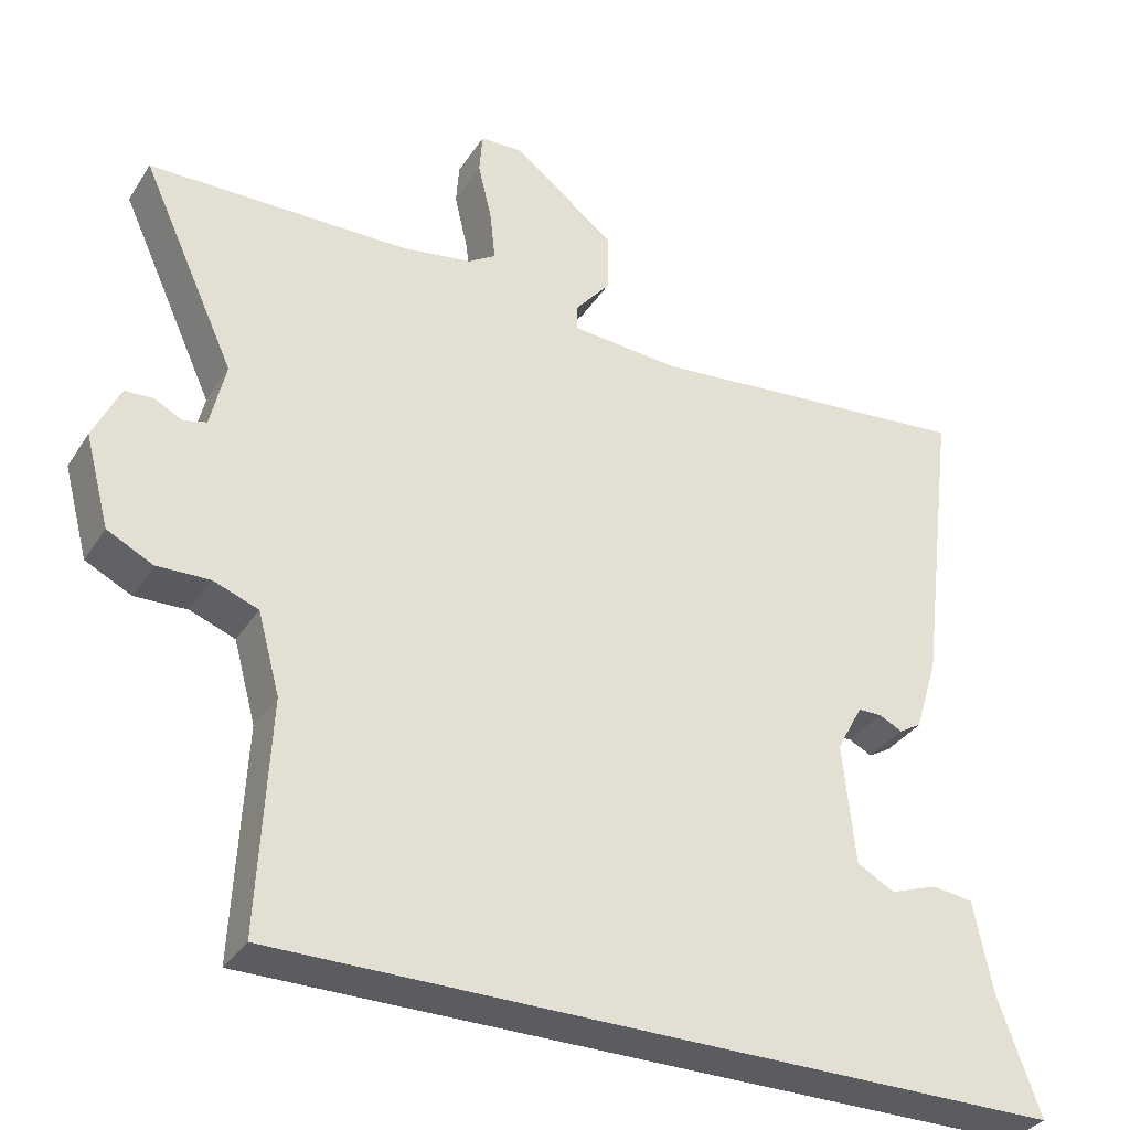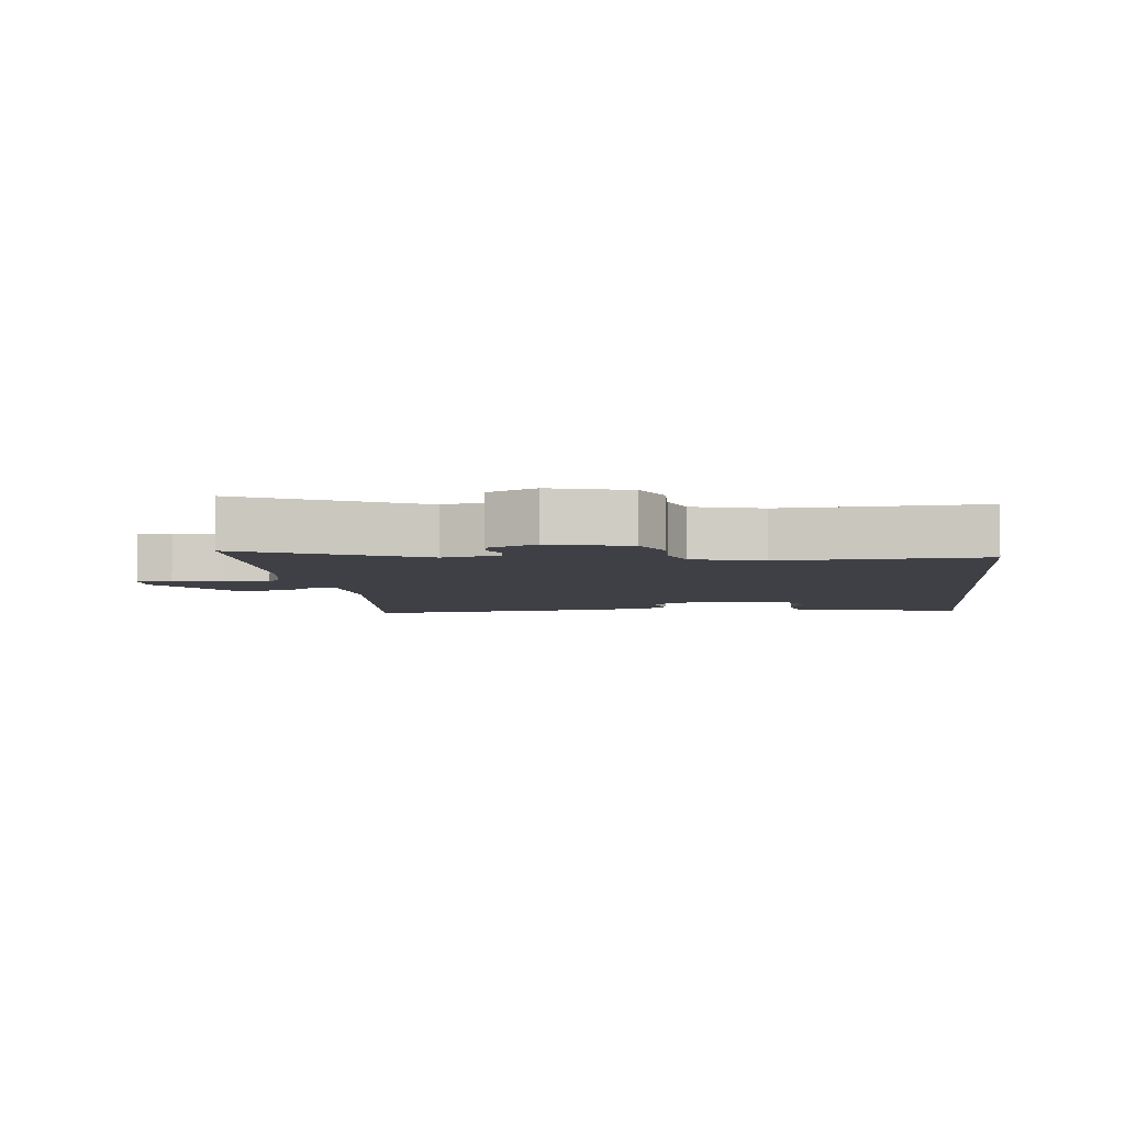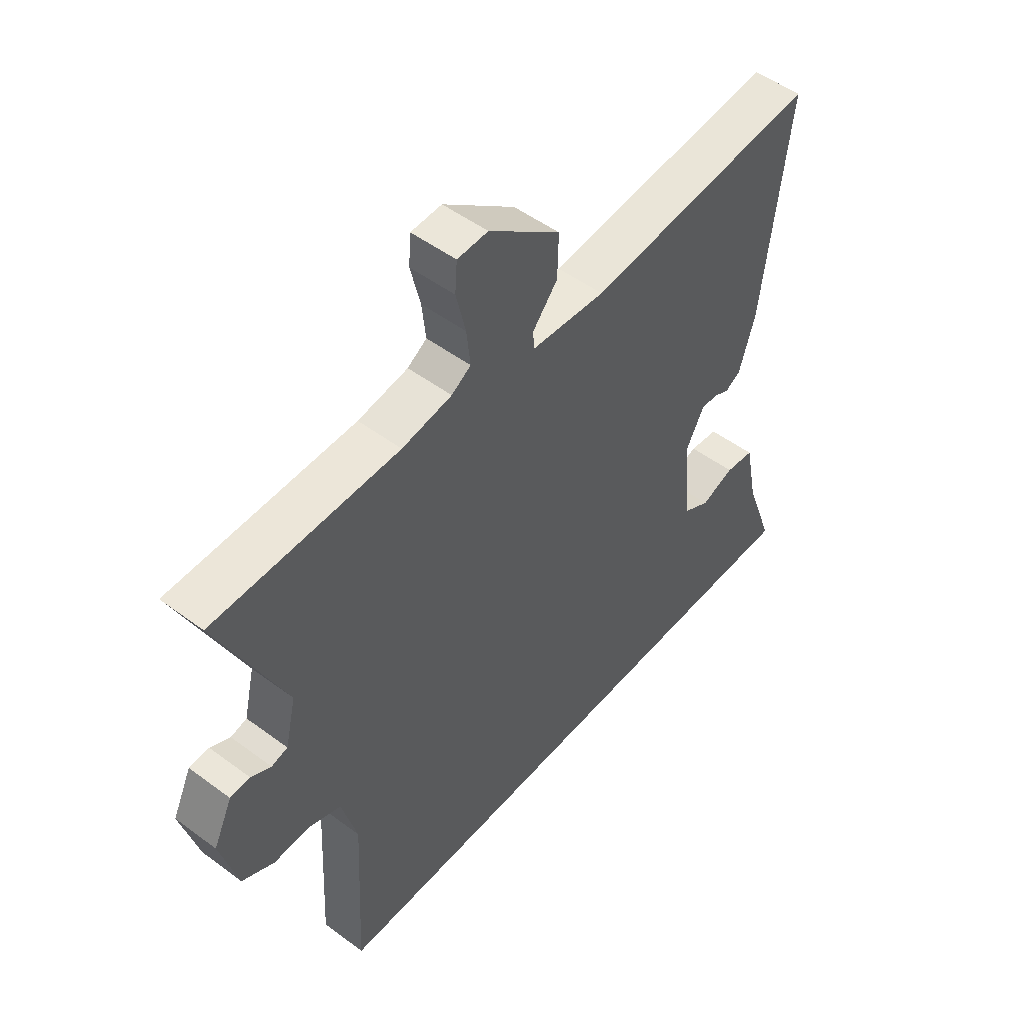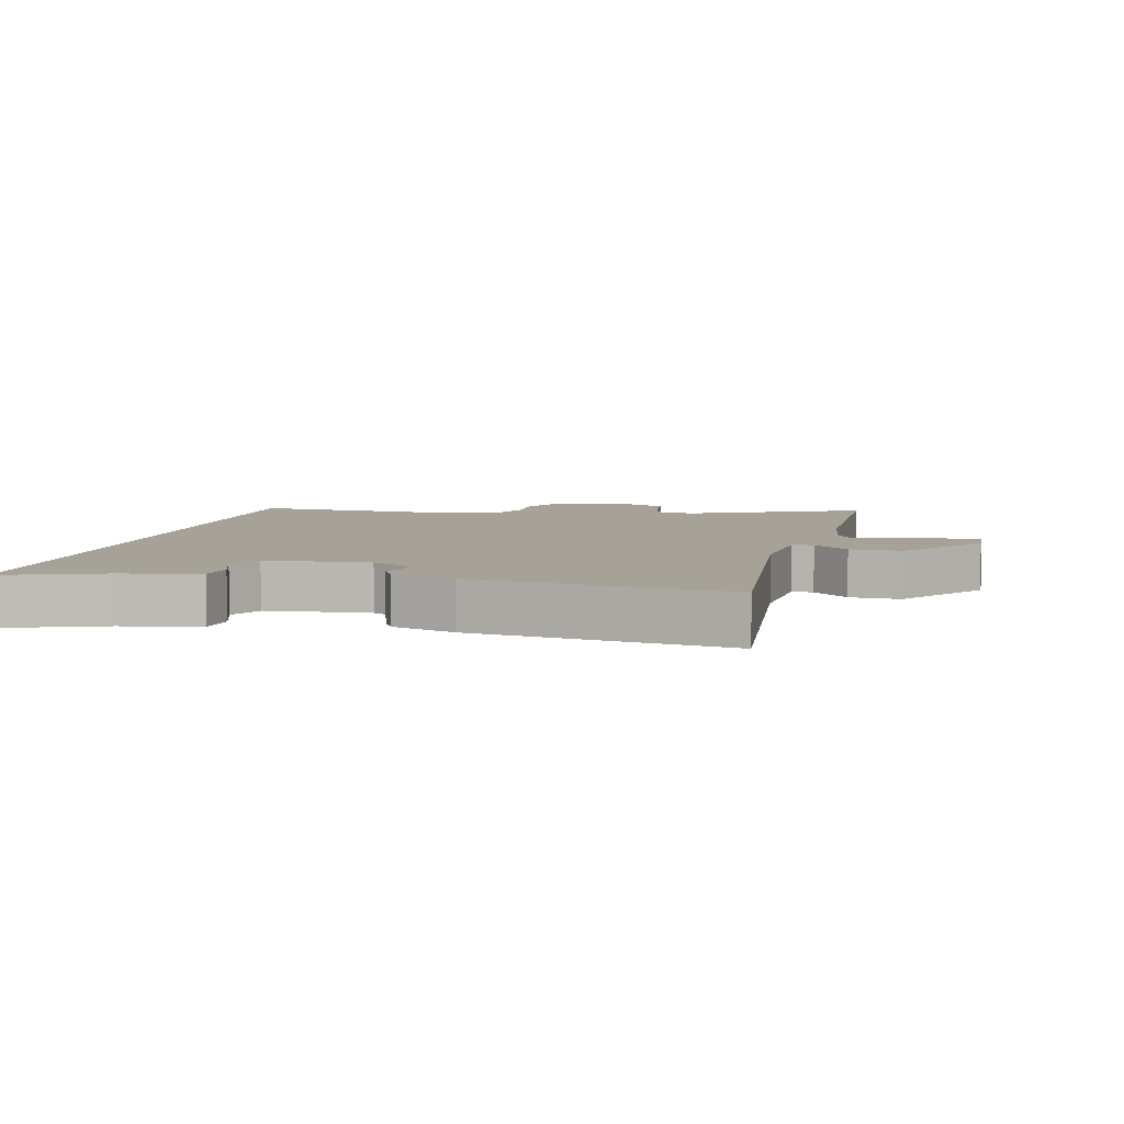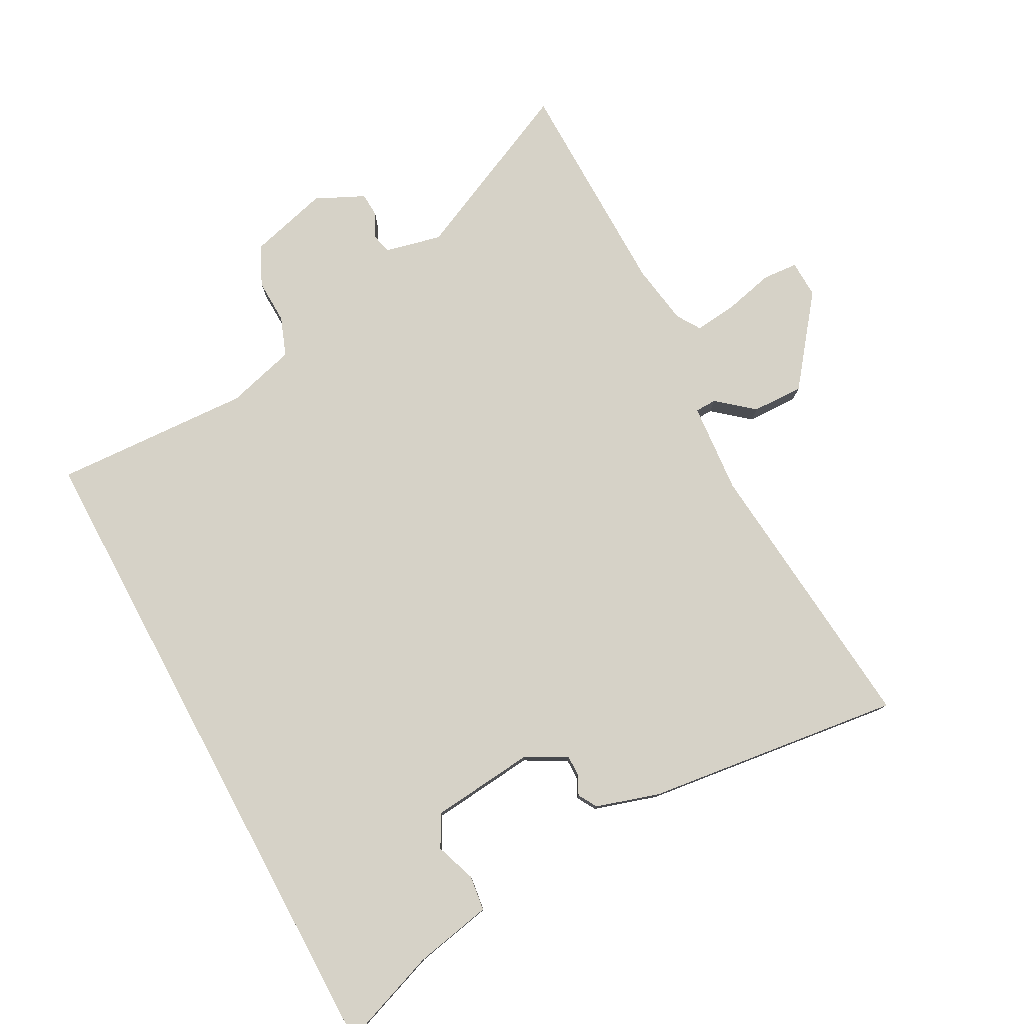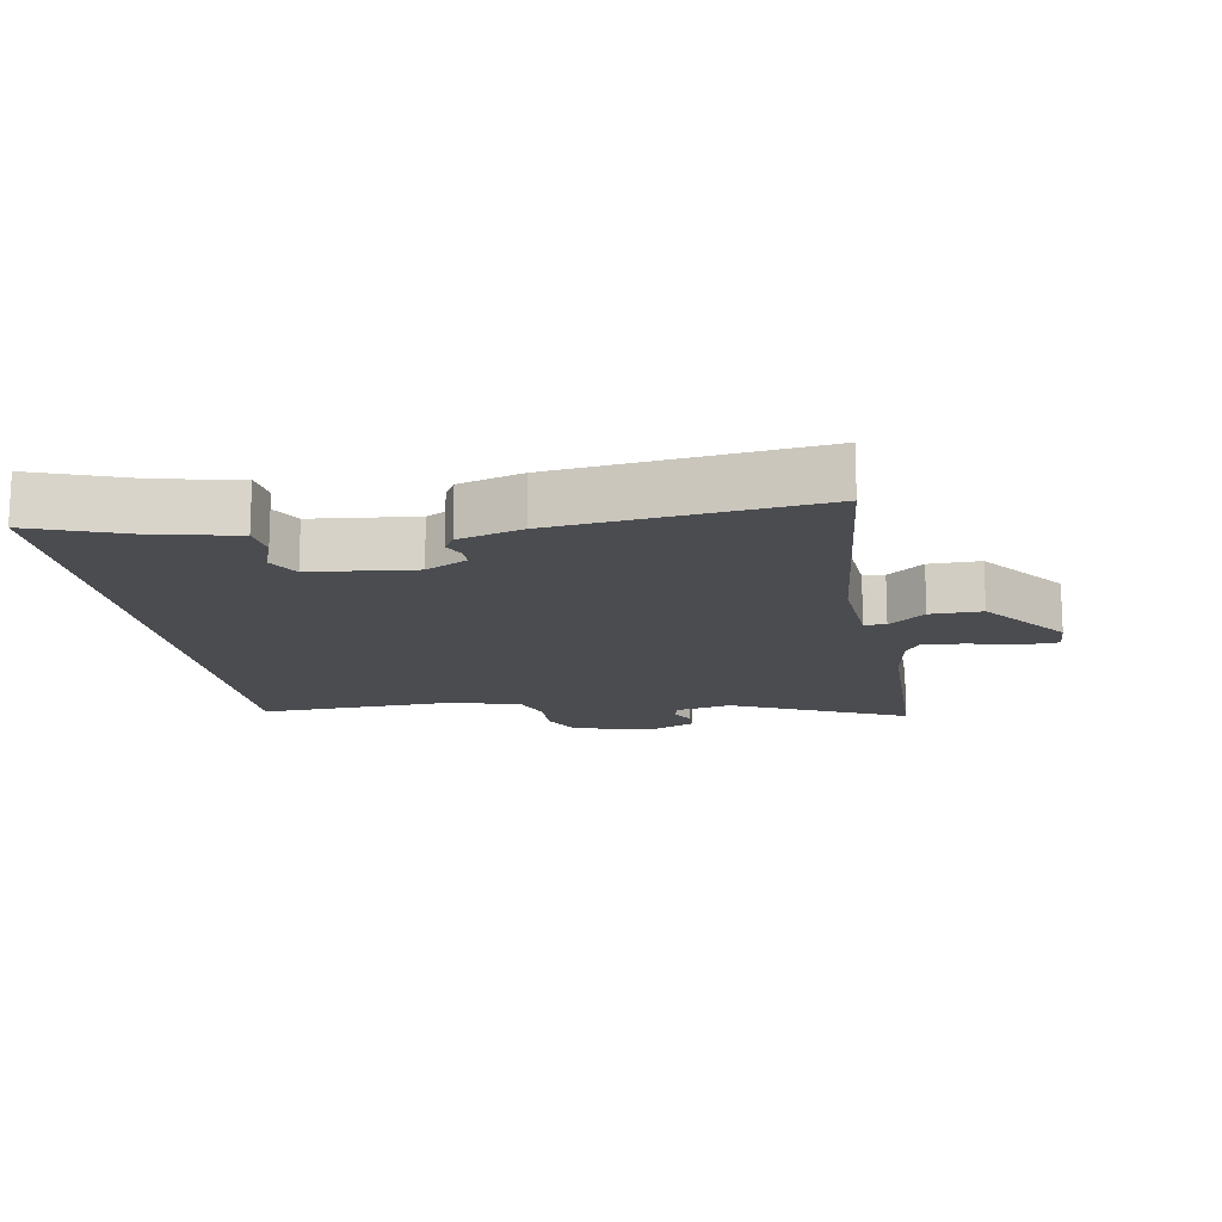
<metadata>
{"format":"obj","ext":"obj","renderer":"f3d","projection":"perspective","resolution":1024,"background":"white","views":[{"elev":-33.7,"azim":151.9,"up":"+Z"},{"elev":-5.2,"azim":96.2,"up":"+Y"},{"elev":50.7,"azim":129.1,"up":"+Z"},{"elev":6.4,"azim":-76.3,"up":"+Y"},{"elev":78.6,"azim":-118.2,"up":"+Y"},{"elev":-14.8,"azim":-80.6,"up":"+Y"}]}
</metadata>
<code>
v -0.5 0.07 0.498
v -0.067 0.07 0.457
v 0.072 0.07 0.468
v 0.073 0.07 0.501
v 0.027 0.07 0.556
v 0.025 0.07 0.635
v 0.158 0.07 0.738
v 0.215 0.07 0.736
v 0.219 0.07 0.682
v 0.201 0.07 0.606
v 0.194 0.07 0.541
v 0.23 0.07 0.518
v 0.323 0.07 0.503
v 0.665 0.07 0.498
v 0.542 0.07 0.23
v 0.562 0.07 0.144
v 0.592 0.07 0.136
v 0.629 0.07 0.155
v 0.666 0.07 0.153
v 0.701 0.07 0.079
v 0.669 0.07 -0.041
v 0.609 0.07 -0.071
v 0.54 0.07 -0.069
v 0.481 0.07 -0.091
v 0.452 0.07 -0.197
v 0.467 0.07 -0.5
v -0.557 0.07 -0.5
v -0.502 0.07 -0.348
v -0.478 0.07 -0.228
v -0.424 0.07 -0.221
v -0.362 0.07 -0.243
v -0.313 0.07 -0.216
v -0.297 0.07 -0.057
v -0.331 0.07 0.006
v -0.362 0.07 0.006
v -0.392 0.07 -0.009
v -0.421 0.07 0.008
v -0.451 0.07 0.105
v -0.5 0 0.498
v -0.067 0 0.457
v 0.072 0 0.468
v 0.073 0 0.501
v 0.027 0 0.556
v 0.025 0 0.635
v 0.158 0 0.738
v 0.215 0 0.736
v 0.219 0 0.682
v 0.201 0 0.606
v 0.194 0 0.541
v 0.23 0 0.518
v 0.323 0 0.503
v 0.665 0 0.498
v 0.542 0 0.23
v 0.562 0 0.144
v 0.592 0 0.136
v 0.629 0 0.155
v 0.666 0 0.153
v 0.701 0 0.079
v 0.669 0 -0.041
v 0.609 0 -0.071
v 0.54 0 -0.069
v 0.481 0 -0.091
v 0.452 0 -0.197
v 0.467 0 -0.5
v -0.557 0 -0.5
v -0.502 0 -0.348
v -0.478 0 -0.228
v -0.424 0 -0.221
v -0.362 0 -0.243
v -0.313 0 -0.216
v -0.297 0 -0.057
v -0.331 0 0.006
v -0.362 0 0.006
v -0.392 0 -0.009
v -0.421 0 0.008
v -0.451 0 0.105
f 38 1 2
f 37 38 2
f 36 37 2
f 35 36 2
f 34 35 2 3
f 33 34 3
f 32 33 3
f 28 29 30 31
f 28 31 32
f 27 28 32
f 26 27 32
f 25 26 32
f 24 25 32 3
f 21 22 23
f 20 21 23
f 19 20 23
f 18 19 23
f 17 18 23
f 16 17 23 24
f 24 3 4
f 16 24 4
f 15 16 4
f 13 14 15 4
f 8 9 10
f 7 8 10
f 6 7 10
f 5 6 10
f 4 5 10
f 4 10 11
f 12 13 4
f 4 11 12
f 40 39 76
f 40 76 75
f 40 75 74
f 40 74 73
f 41 40 73 72
f 41 72 71
f 41 71 70
f 69 68 67 66
f 70 69 66
f 70 66 65
f 70 65 64
f 70 64 63
f 41 70 63 62
f 61 60 59
f 61 59 58
f 61 58 57
f 61 57 56
f 61 56 55
f 62 61 55 54
f 42 41 62
f 42 62 54
f 42 54 53
f 42 53 52 51
f 48 47 46
f 48 46 45
f 48 45 44
f 48 44 43
f 48 43 42
f 49 48 42
f 42 51 50
f 50 49 42
f 1 39 40 2
f 2 40 41 3
f 3 41 42 4
f 4 42 43 5
f 5 43 44 6
f 6 44 45 7
f 7 45 46 8
f 8 46 47 9
f 9 47 48 10
f 10 48 49 11
f 11 49 50 12
f 12 50 51 13
f 13 51 52 14
f 14 52 53 15
f 15 53 54 16
f 16 54 55 17
f 17 55 56 18
f 18 56 57 19
f 19 57 58 20
f 20 58 59 21
f 21 59 60 22
f 22 60 61 23
f 23 61 62 24
f 24 62 63 25
f 25 63 64 26
f 26 64 65 27
f 27 65 66 28
f 28 66 67 29
f 29 67 68 30
f 30 68 69 31
f 31 69 70 32
f 32 70 71 33
f 33 71 72 34
f 34 72 73 35
f 35 73 74 36
f 36 74 75 37
f 37 75 76 38
f 38 76 39 1

</code>
